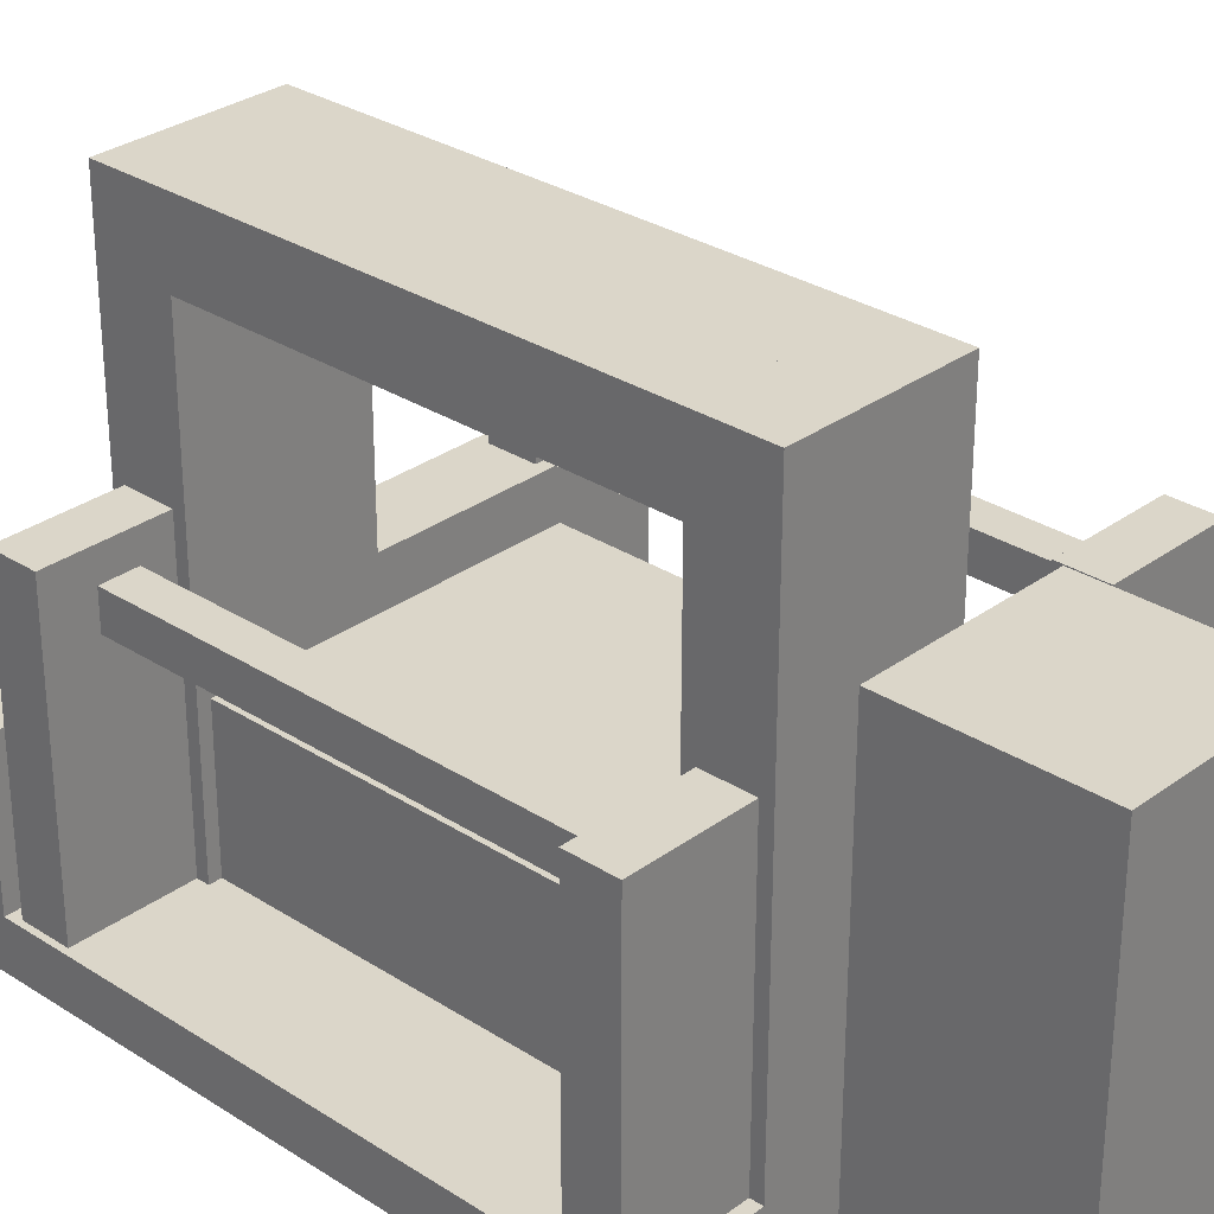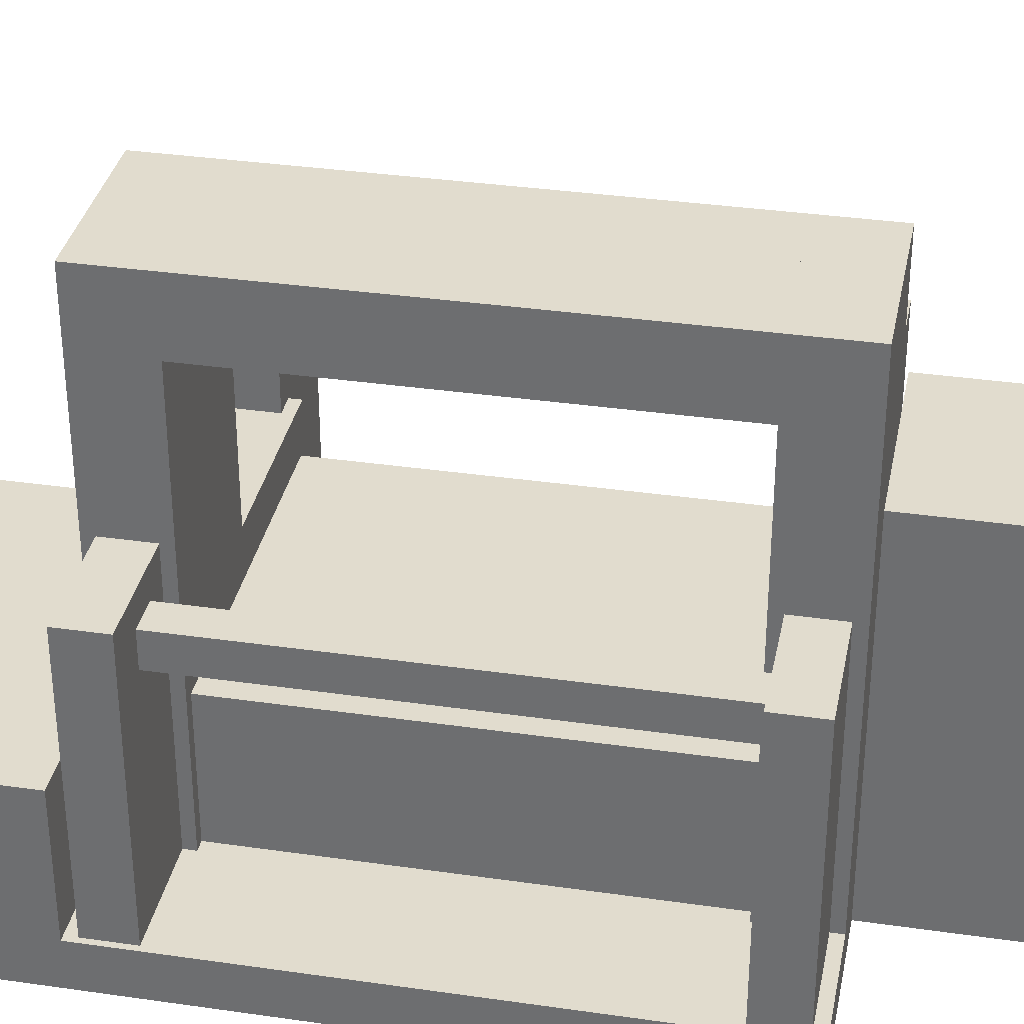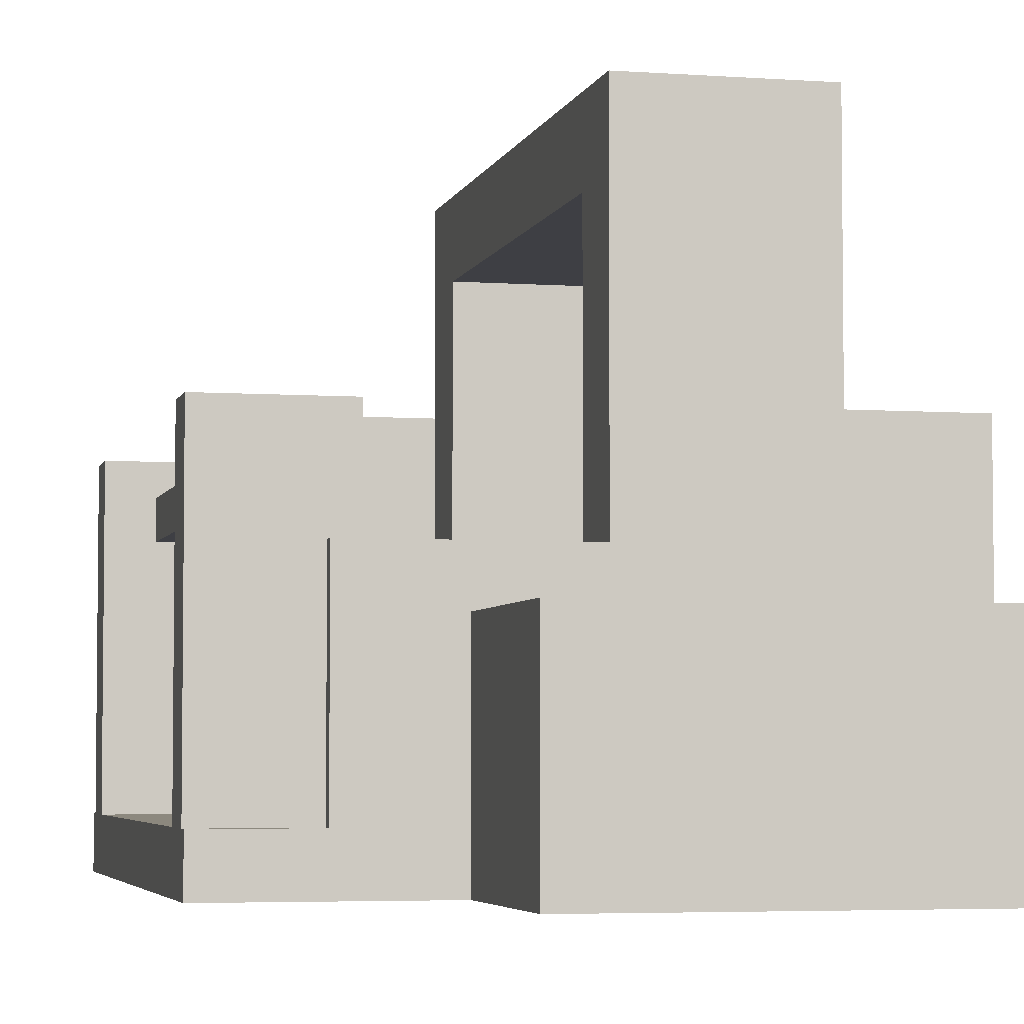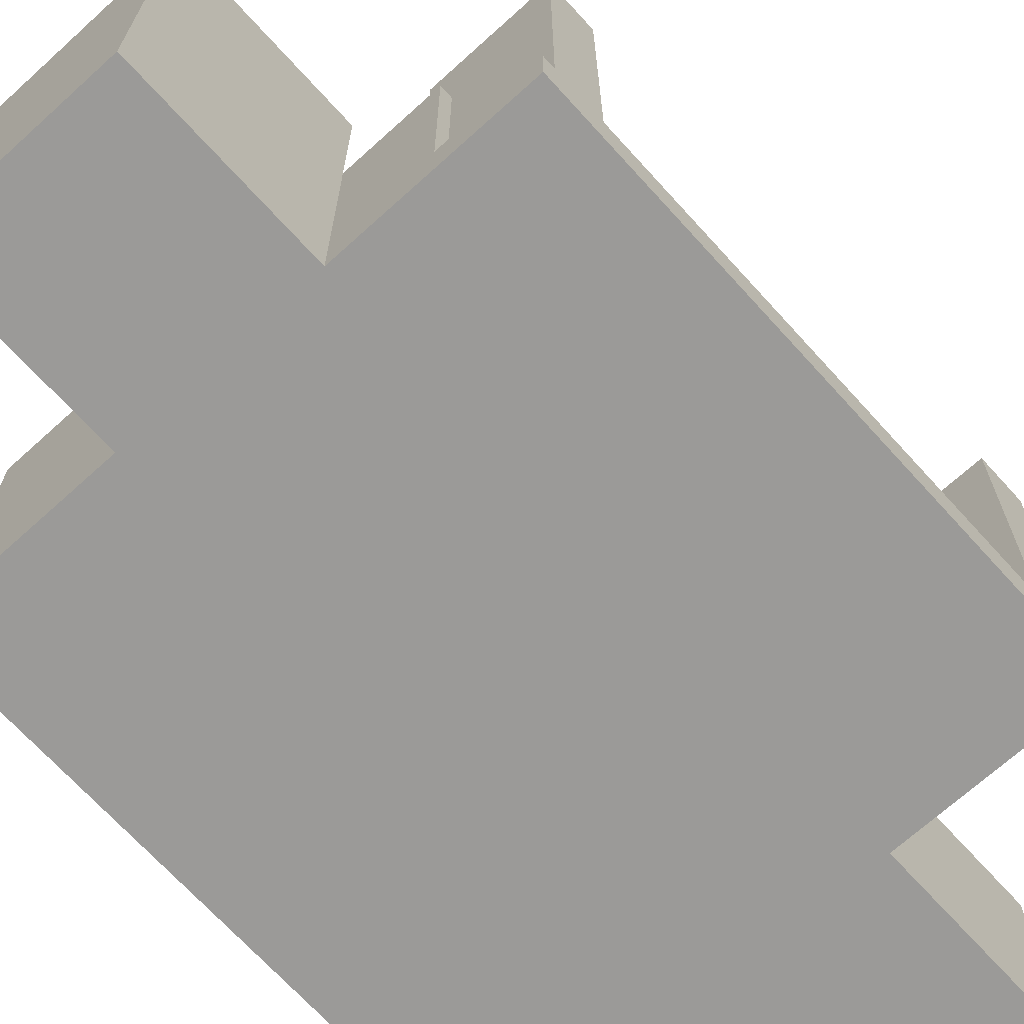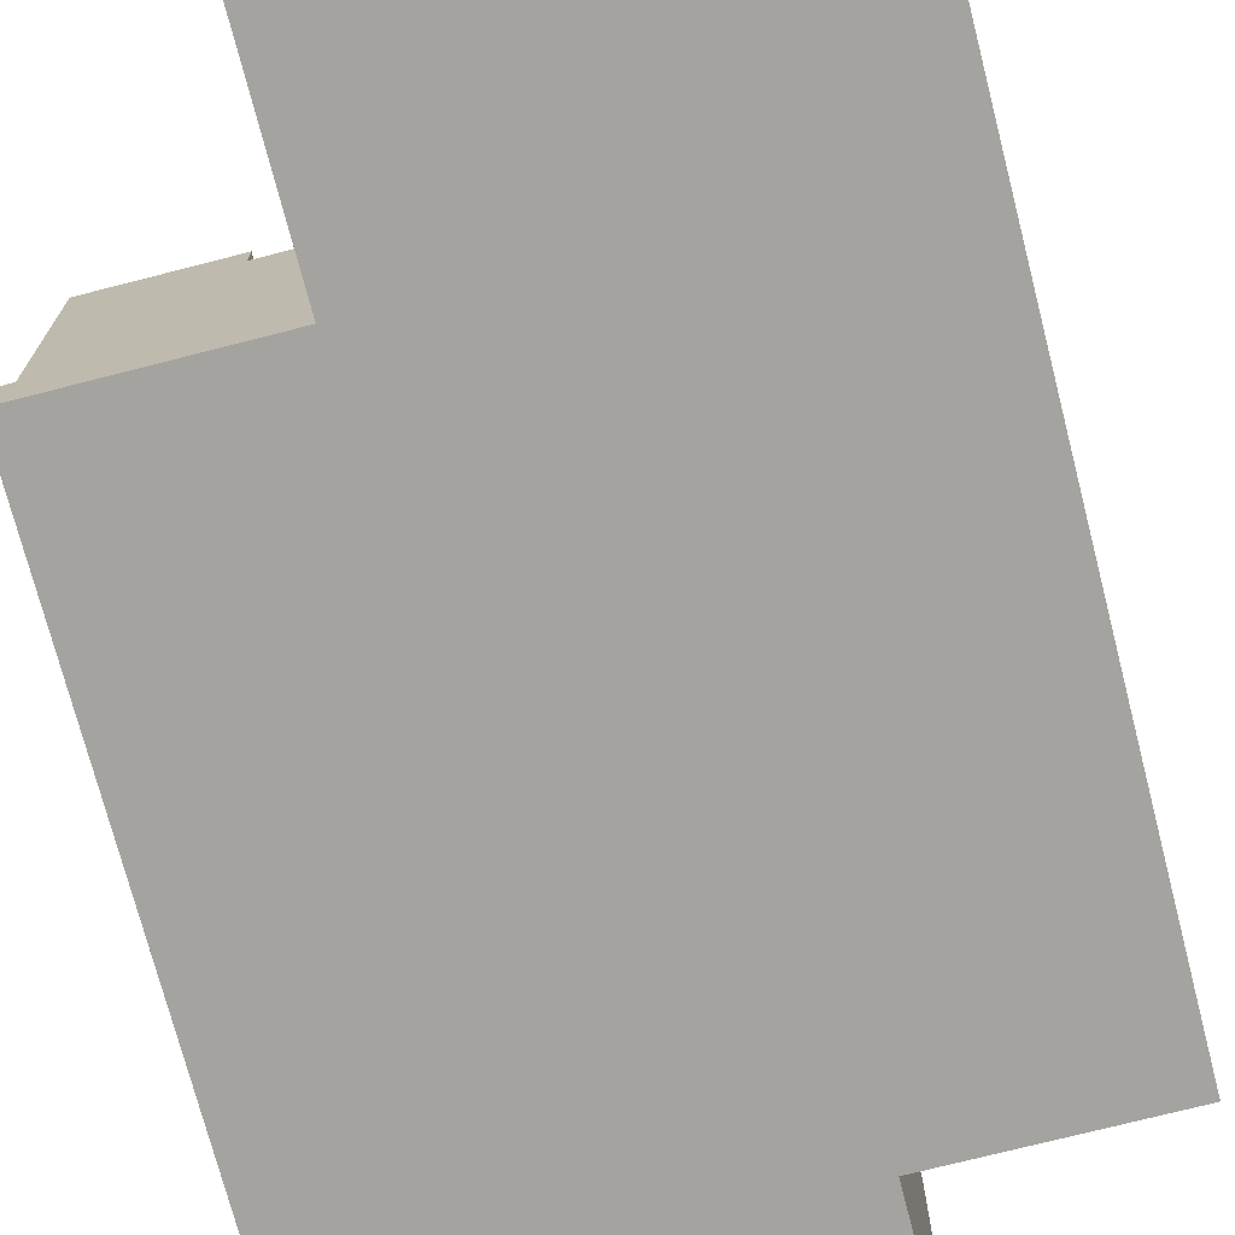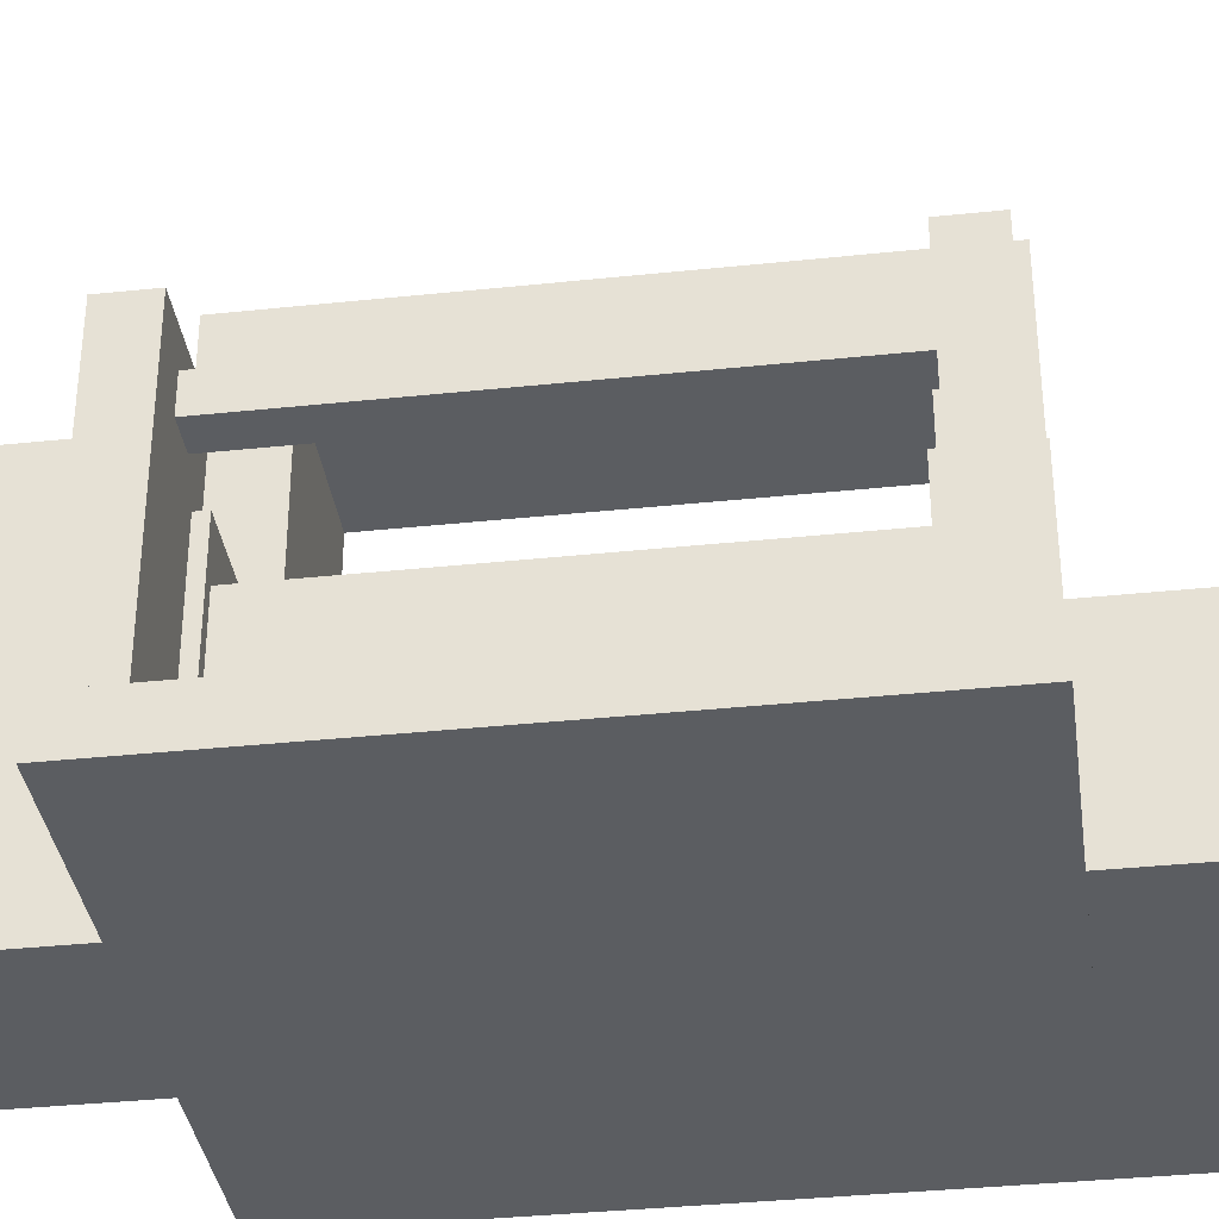
<metadata>
{"format":"obj","ext":"obj","renderer":"f3d","projection":"perspective","resolution":1024,"background":"white","views":[{"elev":29.9,"azim":133.2,"up":"+Y"},{"elev":34.0,"azim":101.1,"up":"+Y"},{"elev":-4.4,"azim":-13.3,"up":"+Y"},{"elev":-69.3,"azim":-137.8,"up":"+Y"},{"elev":-72.8,"azim":14.4,"up":"+Y"},{"elev":-35.9,"azim":-82.1,"up":"+Y"}]}
</metadata>
<code>
o base
v 2 0.25 2
v 2 0.25 -1
v 2 0 2
v 2 -0 -1
v -1 0.25 -1
v -1 0.25 2
v -1 -0 -1
v -1 0 2
v 1.312 1 1.625
v 1.312 1 -0.625
v 1.312 0.25 1.625
v 1.312 0.25 -0.625
v -0.4375 1 -0.625
v -0.4375 1 1.625
v -0.4375 0.25 -0.625
v -0.4375 0.25 1.625
v 1.375 2.938 2
v 1.375 2.938 1.625
v 1.375 0.25 2
v 1.375 0.25 1.625
v 0.5 2.938 1.625
v 0.5 2.938 2
v 0.5 0.25 1.625
v 0.5 0.25 2
v 1.375 2.938 -0.625
v 1.375 2.938 -1
v 1.375 0.25 -0.625
v 1.375 0.25 -1
v 0.5 2.938 -1
v 0.5 2.938 -0.625
v 0.5 0.25 -1
v 0.5 0.25 -0.625
v 1.375 2.562 1.625
v 1.375 2.562 -0.625
v 0.5 2.562 -0.625
v 0.5 2.562 1.625
v 2 1 3
v 2 1 2
v 2 0 3
v 0 1 2
v 0 1 3
v 0 0 2
v 0 0 3
v 1 2 -1
v 1 2 -2
v 1 -0 -1
v 1 -0 -2
v 0 2 -2
v 0 2 -1
v 0 -0 -2
v 0 -0 -1
v -0.375 1.75 1.938
v -0.375 1.75 1.688
v -0.375 0.25 1.938
v -0.375 0.25 1.688
v -1 1.75 1.688
v -1 1.75 1.938
v -1 0.25 1.688
v -1 0.25 1.938
v -1 1.75 -0.9375
v -1 1.75 -0.6875
v -1 0.25 -0.9375
v -1 0.25 -0.6875
v -0.375 1.75 -0.6875
v -0.375 1.75 -0.9375
v -0.375 0.25 -0.6875
v -0.375 0.25 -0.9375
v 1.344 1.75 -0.9375
v 1.344 1.75 -0.6875
v 1.344 0.25 -0.9375
v 1.344 0.25 -0.6875
v 1.969 1.75 -0.6875
v 1.969 1.75 -0.9375
v 1.969 0.25 -0.6875
v 1.969 0.25 -0.9375
v 1.969 1.75 1.938
v 1.969 1.75 1.688
v 1.969 0.25 1.938
v 1.969 0.25 1.688
v 1.344 1.75 1.688
v 1.344 1.75 1.938
v 1.344 0.25 1.688
v 1.344 0.25 1.938
v 0.5 1.25 2
v 0.5 1.25 1.625
v -0.5 1.25 1.625
v -0.5 1.25 2
v -0.5 0.25 1.625
v -0.5 0.25 2
v 0.5 1.25 -0.625
v 0.5 1.25 -1
v -0.5 1.25 -1
v -0.5 1.25 -0.625
v -0.5 0.25 -1
v -0.5 0.25 -0.625
v 1.719 1.594 1.688
v 1.719 1.594 -0.6875
v 1.719 1.406 1.688
v 1.719 1.406 -0.6875
v 1.531 1.594 1.688
v 1.531 1.594 -0.6875
v 1.531 1.406 1.688
v 1.531 1.406 -0.6875
v -0.5938 1.594 1.688
v -0.5938 1.594 -0.6875
v -0.5938 1.406 1.688
v -0.5938 1.406 -0.6875
v -0.7812 1.594 1.688
v -0.7812 1.594 -0.6875
v -0.7812 1.406 1.688
v -0.7812 1.406 -0.6875
f 4 7 5 2
f 3 4 2 1
f 8 3 1 6
f 7 8 6 5
f 6 1 2 5
f 7 4 3 8
f 12 15 13 10
f 11 12 10 9
f 16 11 9 14
f 15 16 14 13
f 14 9 10 13
f 20 23 21 18
f 19 20 18 17
f 24 19 17 22
f 23 24 22 21
f 22 17 18 21
f 28 31 29 26
f 27 28 26 25
f 32 27 25 30
f 31 32 30 29
f 30 25 26 29
f 33 34 25 18
f 35 36 21 30
f 21 18 25 30
f 35 34 33 36
f 3 42 40 38
f 39 3 38 37
f 43 39 37 41
f 42 43 41 40
f 41 37 38 40
f 42 3 39 43
f 47 50 48 45
f 46 47 45 44
f 51 46 44 49
f 50 51 49 48
f 49 44 45 48
f 50 47 46 51
f 55 58 56 53
f 54 55 53 52
f 59 54 52 57
f 58 59 57 56
f 57 52 53 56
f 63 66 64 61
f 62 63 61 60
f 67 62 60 65
f 66 67 65 64
f 65 60 61 64
f 71 74 72 69
f 75 70 68 73
f 74 75 73 72
f 73 68 69 72
f 79 82 80 77
f 78 79 77 76
f 83 78 76 81
f 81 76 77 80
f 23 88 86 85
f 89 24 84 87
f 88 89 87 86
f 87 84 85 86
f 31 94 92 91
f 95 32 90 93
f 94 95 93 92
f 93 90 91 92
f 99 97 96 98
f 102 100 101 103
f 96 97 101 100
f 99 98 102 103
f 107 105 104 106
f 110 108 109 111
f 104 105 109 108
f 107 106 110 111

</code>
